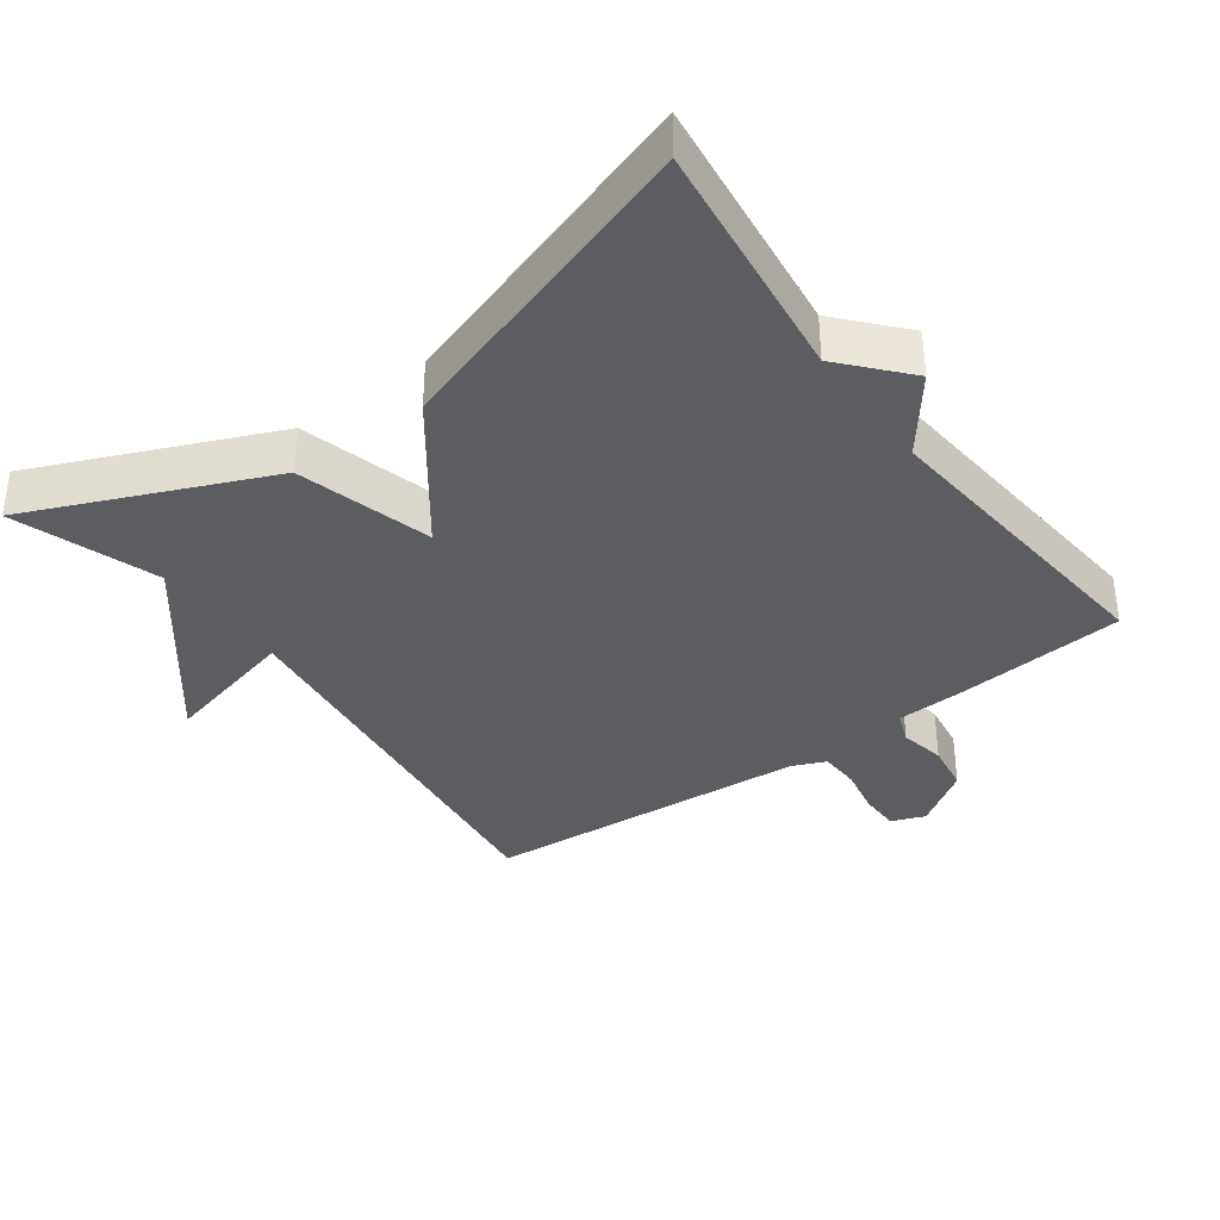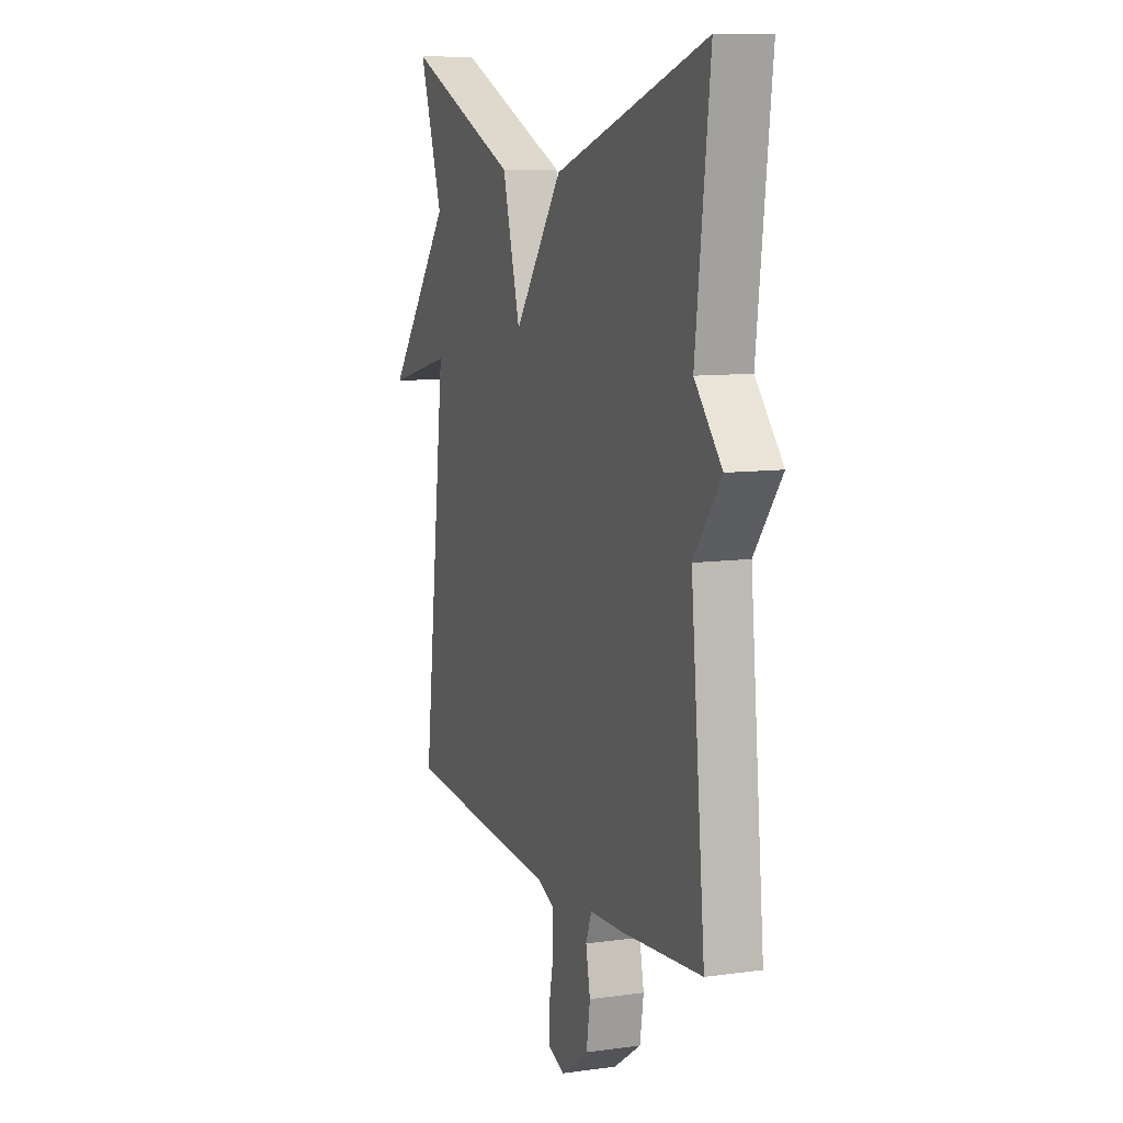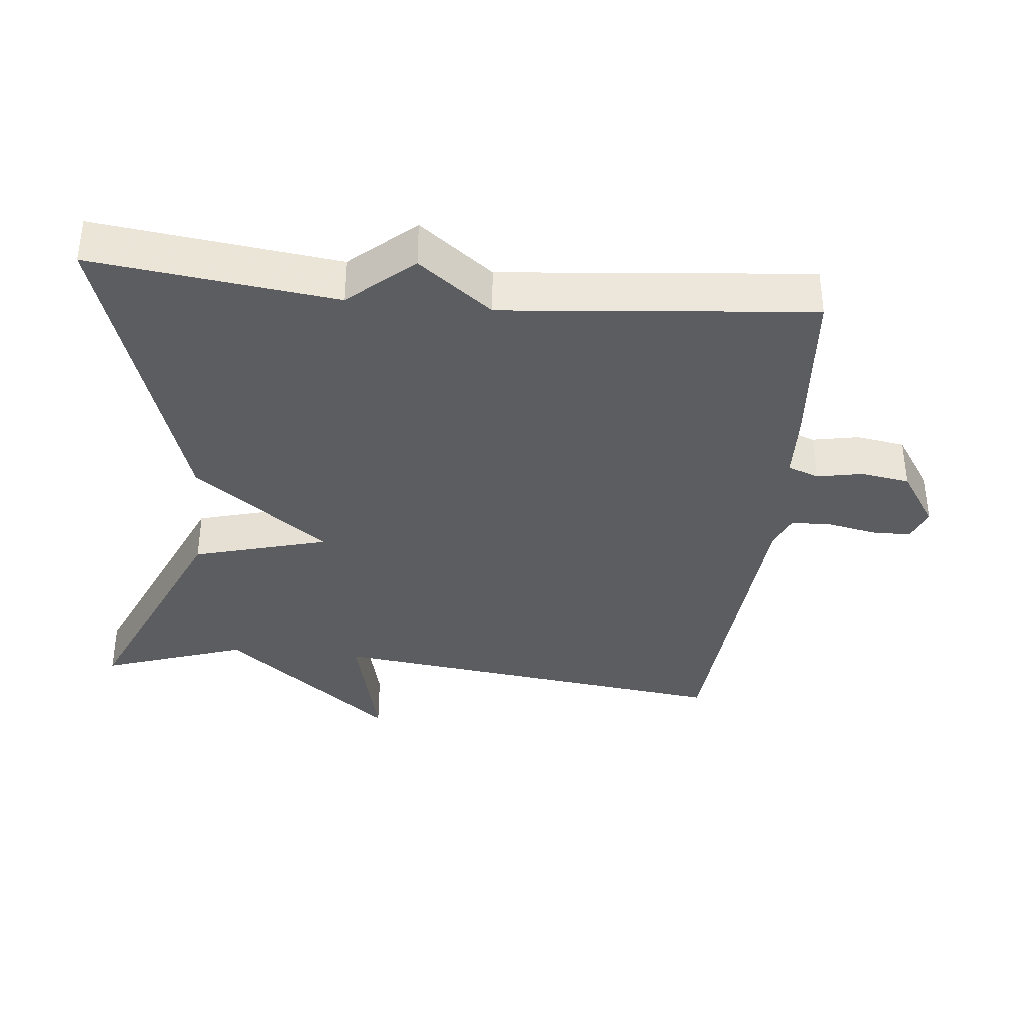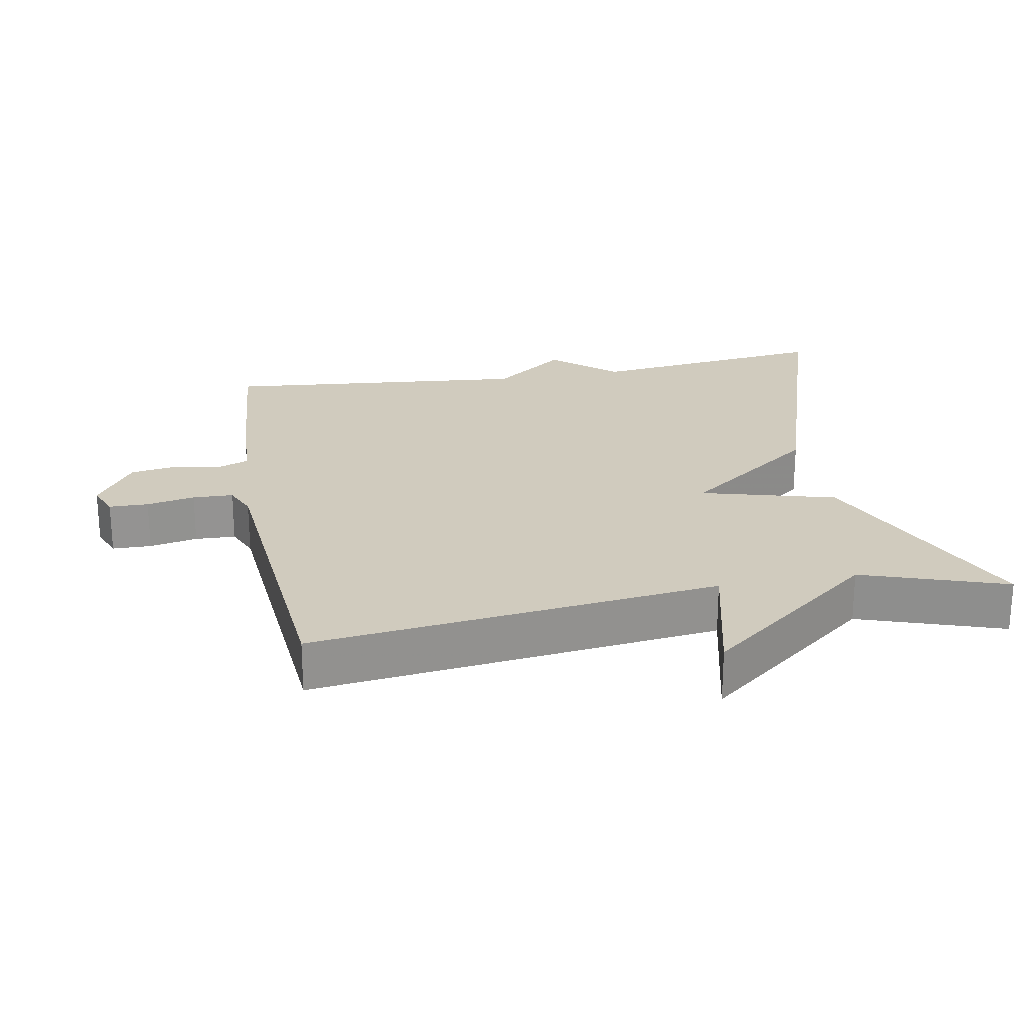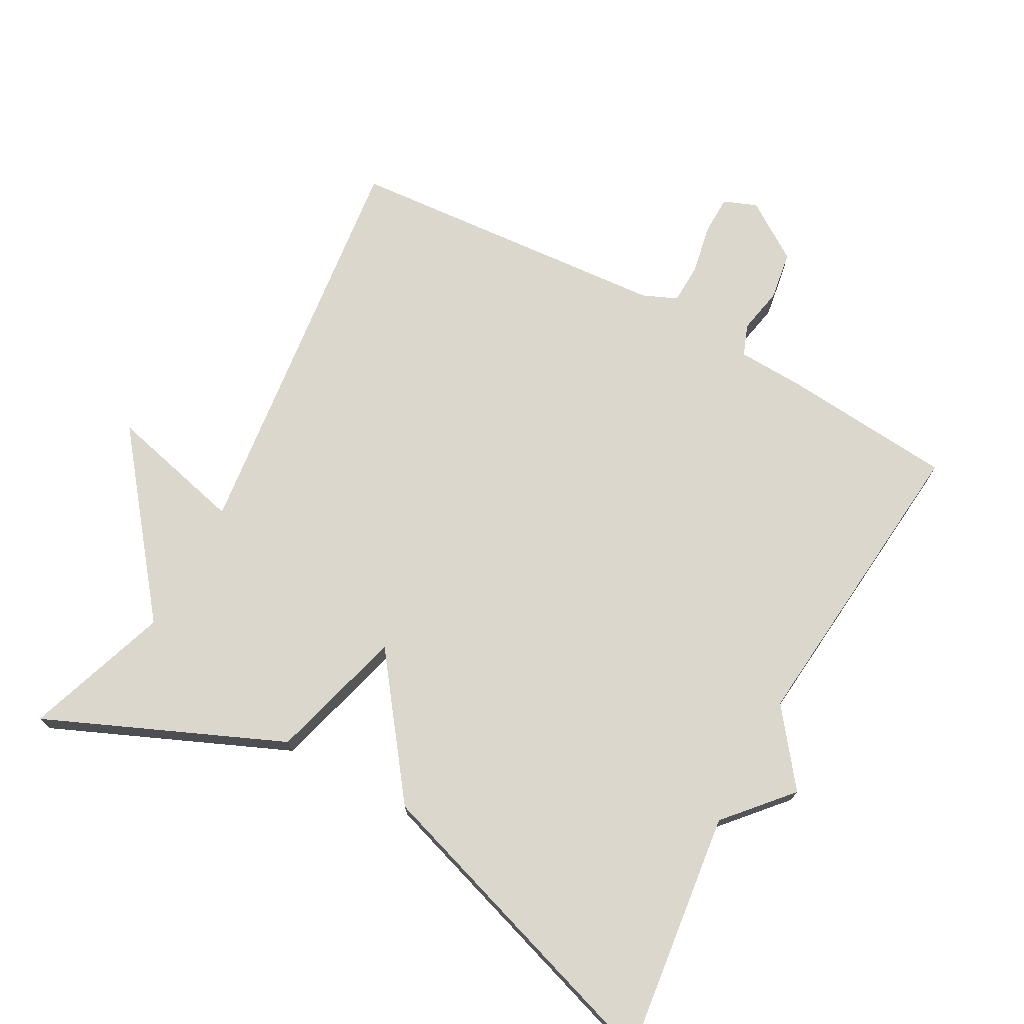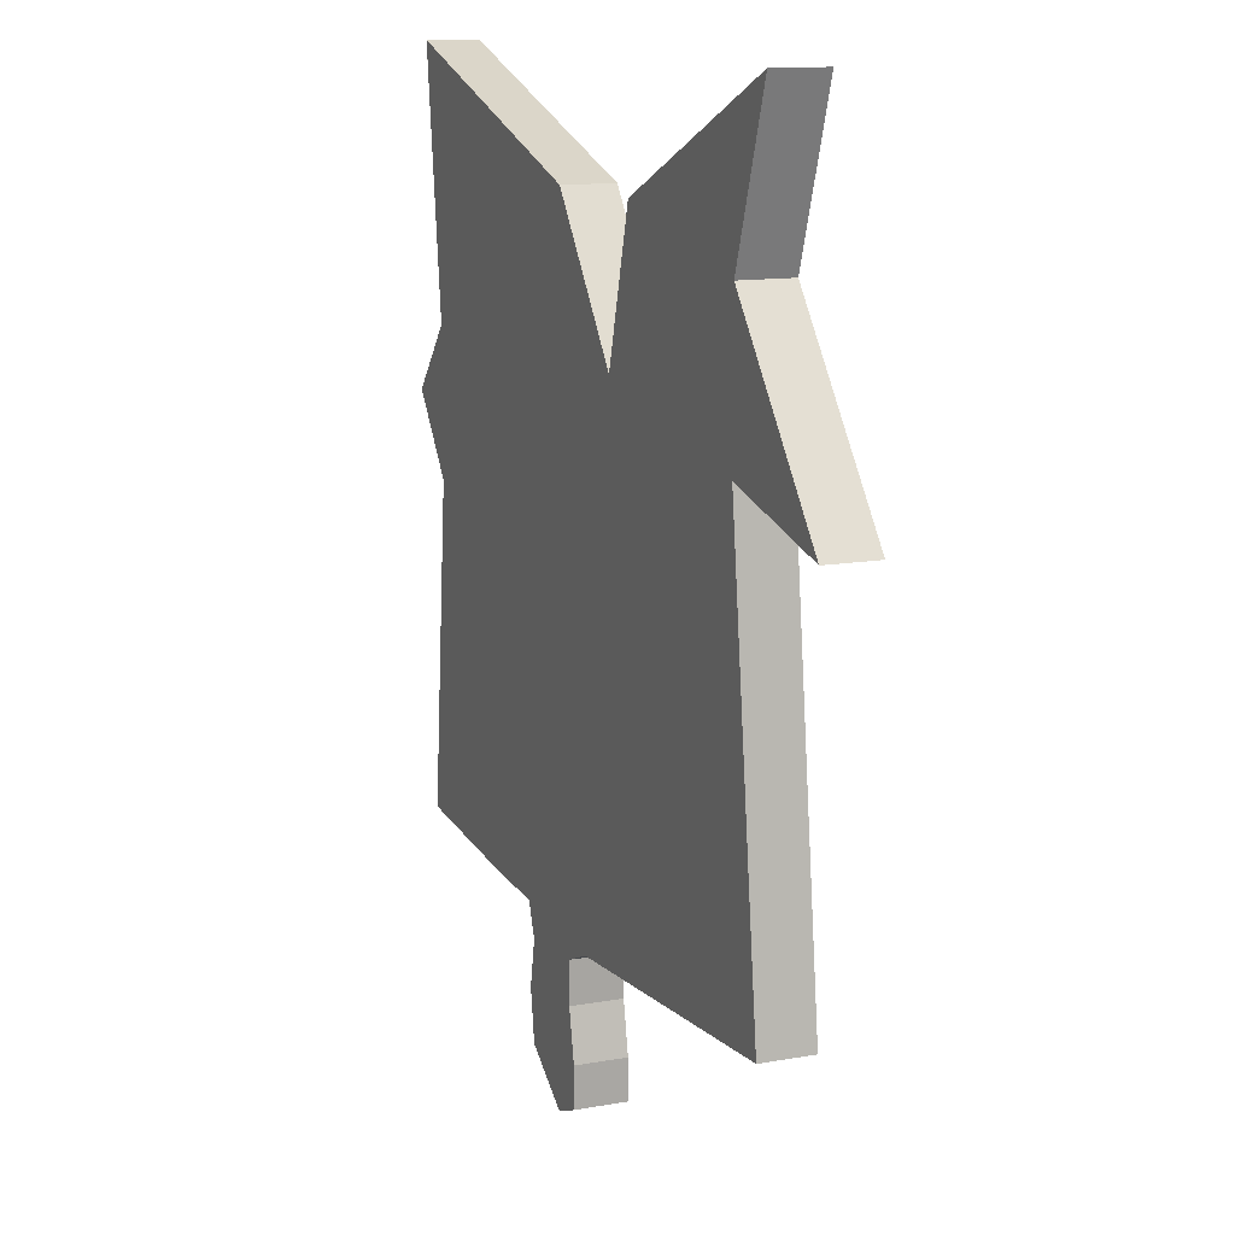
<metadata>
{"format":"obj","ext":"obj","renderer":"f3d","projection":"perspective","resolution":1024,"background":"white","views":[{"elev":-36.6,"azim":36.2,"up":"+Y"},{"elev":9.4,"azim":69.9,"up":"+Z"},{"elev":-36.5,"azim":84.1,"up":"+Y"},{"elev":23.6,"azim":-100.5,"up":"+Y"},{"elev":72.9,"azim":28.8,"up":"+Y"},{"elev":12.8,"azim":-112.4,"up":"+Z"}]}
</metadata>
<code>
v -0.5 0.07 0.5
v -0.158 0.07 0.352
v -0.104 0.07 0.157
v 0.042 0.07 0.352
v 0.5 0.07 0.5
v 0.457 0.07 0.147
v 0.539 0.07 0.054
v 0.457 0.07 -0.053
v 0.5 0.07 -0.5
v 0.253 0.07 -0.521
v 0.156 0.07 -0.525
v 0.139 0.07 -0.57
v 0.152 0.07 -0.636
v 0.141 0.07 -0.707
v 0.057 0.07 -0.763
v 0.009 0.07 -0.744
v 0.008 0.07 -0.687
v 0.022 0.07 -0.617
v 0.02 0.07 -0.558
v -0.029 0.07 -0.537
v -0.5 0.07 -0.5
v -0.429 0.07 0.092
v -0.626 0.07 0.044
v -0.429 0.07 0.292
v -0.5 0 0.5
v -0.158 0 0.352
v -0.104 0 0.157
v 0.042 0 0.352
v 0.5 0 0.5
v 0.457 0 0.147
v 0.539 0 0.054
v 0.457 0 -0.053
v 0.5 0 -0.5
v 0.253 0 -0.521
v 0.156 0 -0.525
v 0.139 0 -0.57
v 0.152 0 -0.636
v 0.141 0 -0.707
v 0.057 0 -0.763
v 0.009 0 -0.744
v 0.008 0 -0.687
v 0.022 0 -0.617
v 0.02 0 -0.558
v -0.029 0 -0.537
v -0.5 0 -0.5
v -0.429 0 0.092
v -0.626 0 0.044
v -0.429 0 0.292
f 22 23 24
f 20 21 22
f 19 20 22 24
f 16 17 18
f 15 16 18
f 14 15 18
f 13 14 18
f 12 13 18
f 11 12 18 19
f 8 9 10 11
f 8 11 19
f 6 7 8 19
f 5 6 19
f 4 5 19
f 3 4 19
f 3 19 24
f 2 3 24
f 1 2 24
f 48 47 46
f 46 45 44
f 48 46 44 43
f 42 41 40
f 42 40 39
f 42 39 38
f 42 38 37
f 42 37 36
f 43 42 36 35
f 35 34 33 32
f 43 35 32
f 43 32 31 30
f 43 30 29
f 43 29 28
f 43 28 27
f 48 43 27
f 48 27 26
f 48 26 25
f 1 25 26 2
f 2 26 27 3
f 3 27 28 4
f 4 28 29 5
f 5 29 30 6
f 6 30 31 7
f 7 31 32 8
f 8 32 33 9
f 9 33 34 10
f 10 34 35 11
f 11 35 36 12
f 12 36 37 13
f 13 37 38 14
f 14 38 39 15
f 15 39 40 16
f 16 40 41 17
f 17 41 42 18
f 18 42 43 19
f 19 43 44 20
f 20 44 45 21
f 21 45 46 22
f 22 46 47 23
f 23 47 48 24
f 24 48 25 1

</code>
